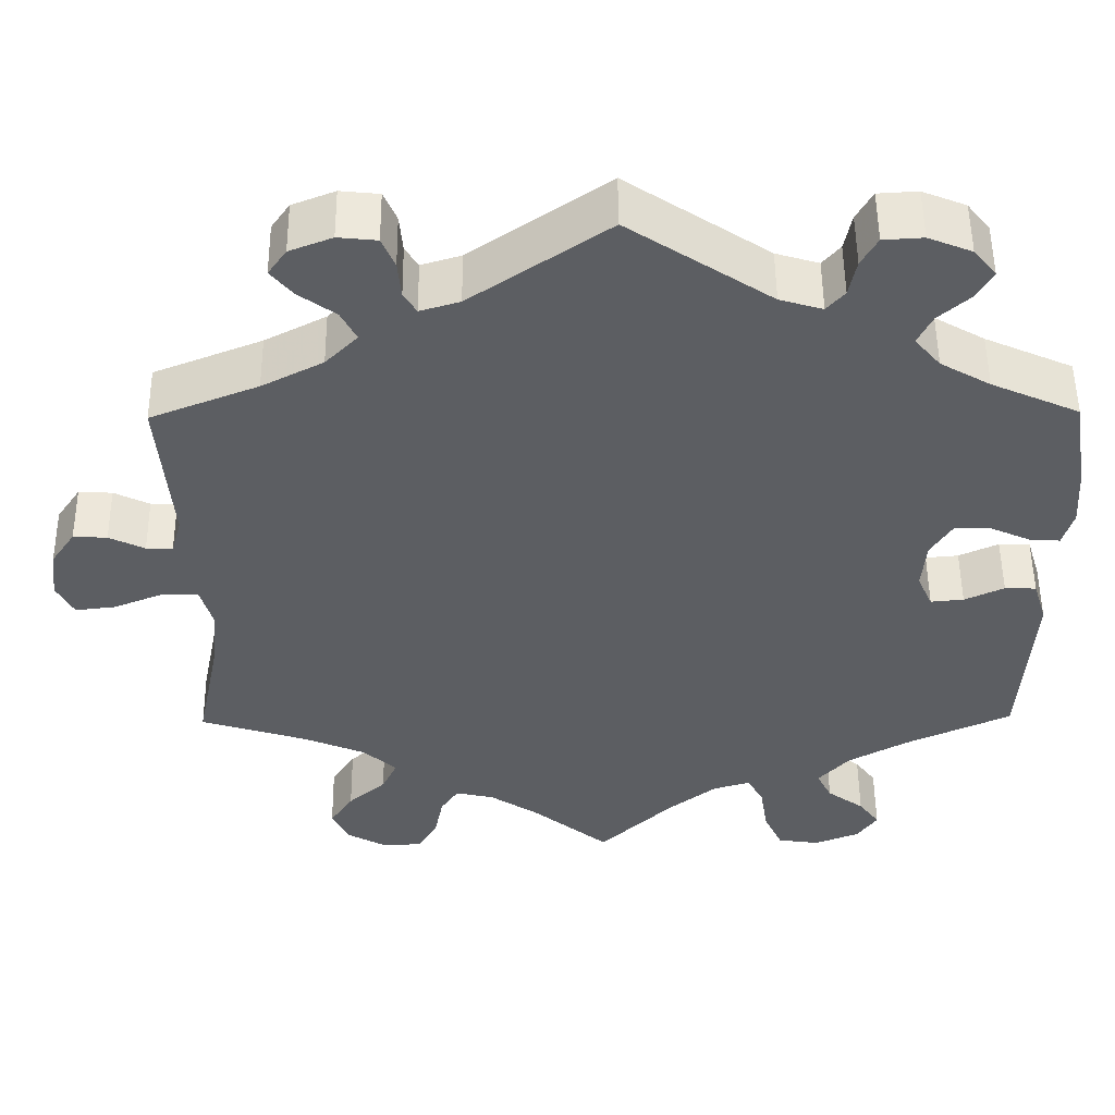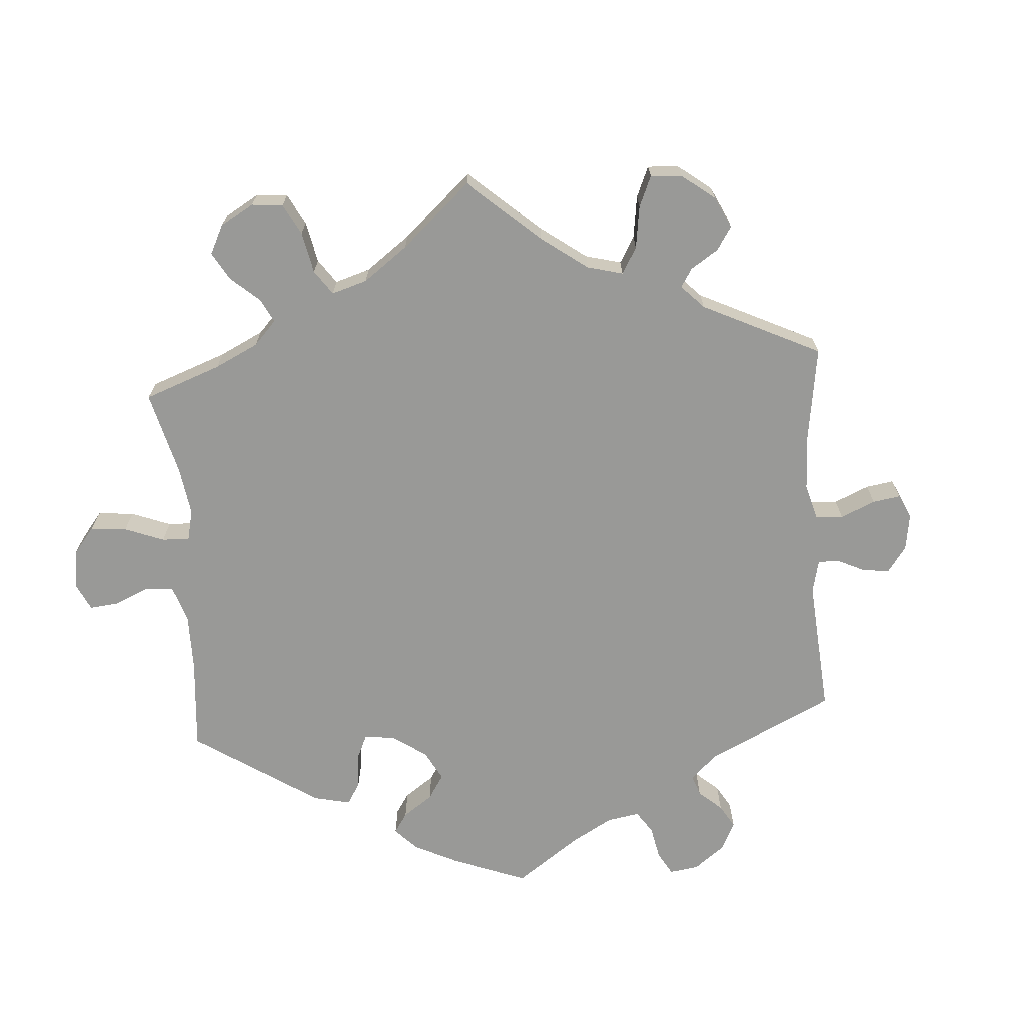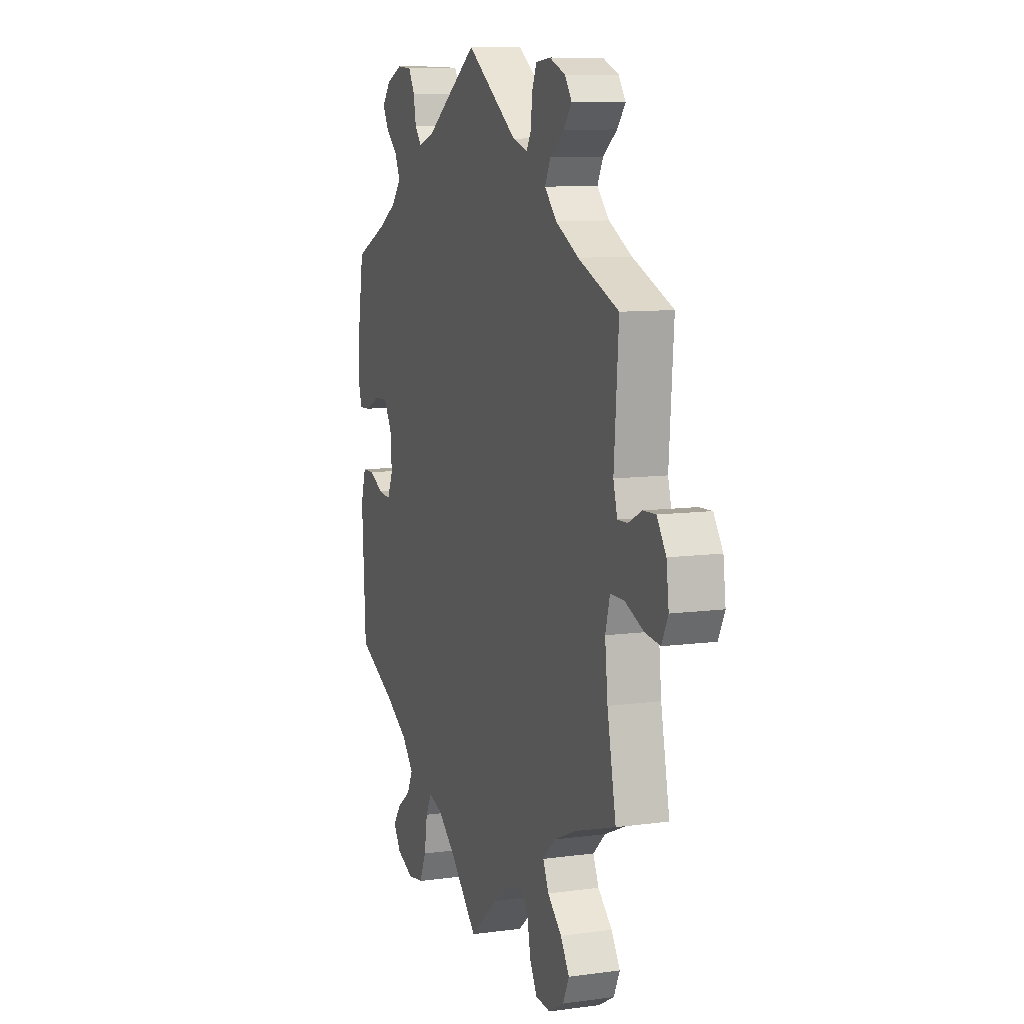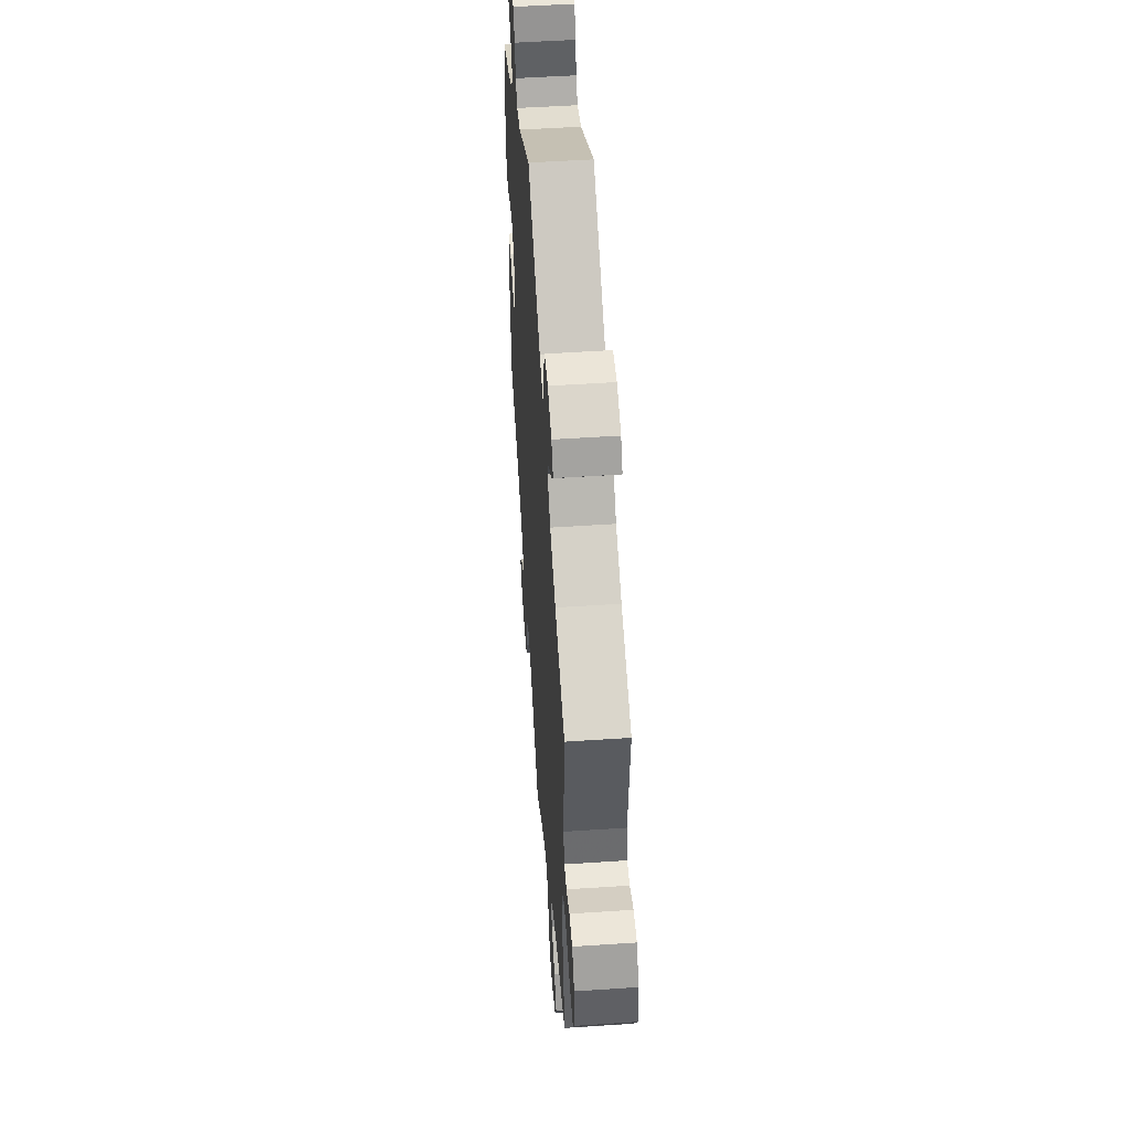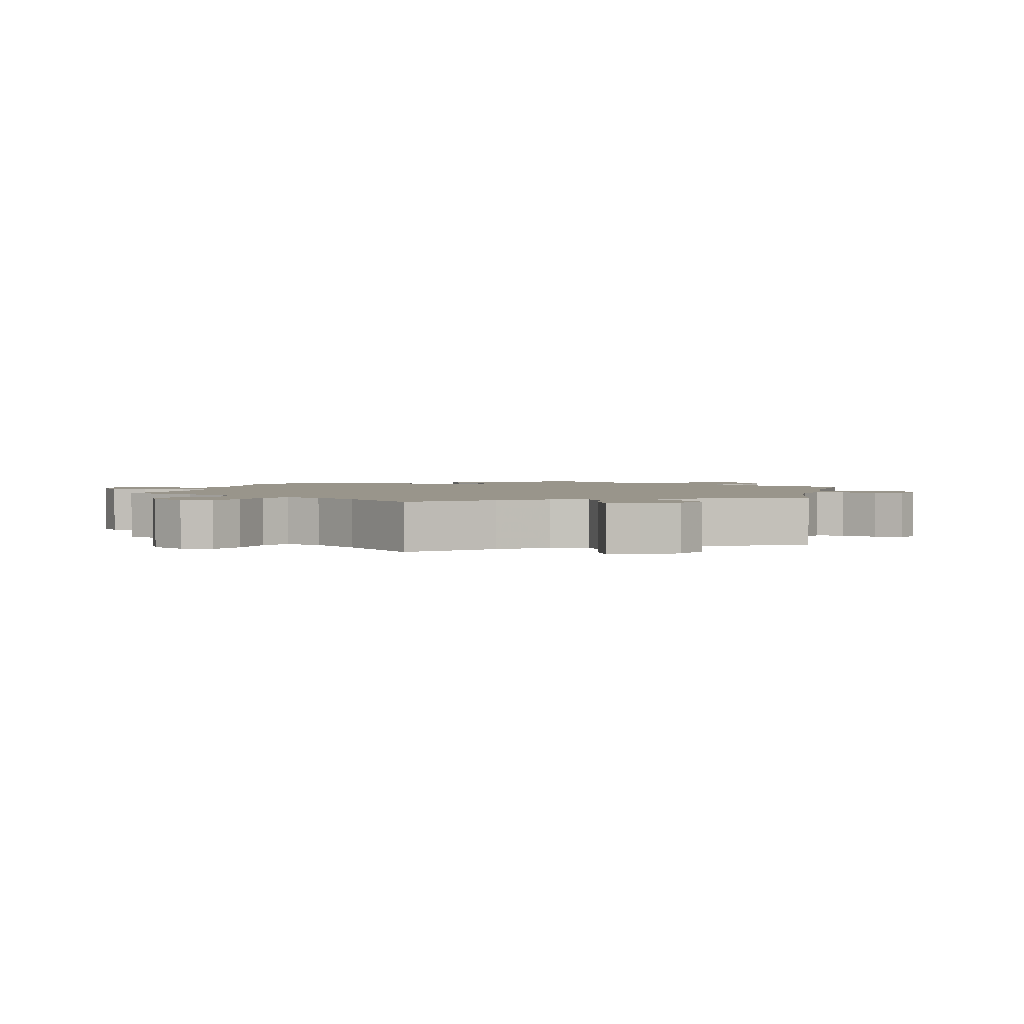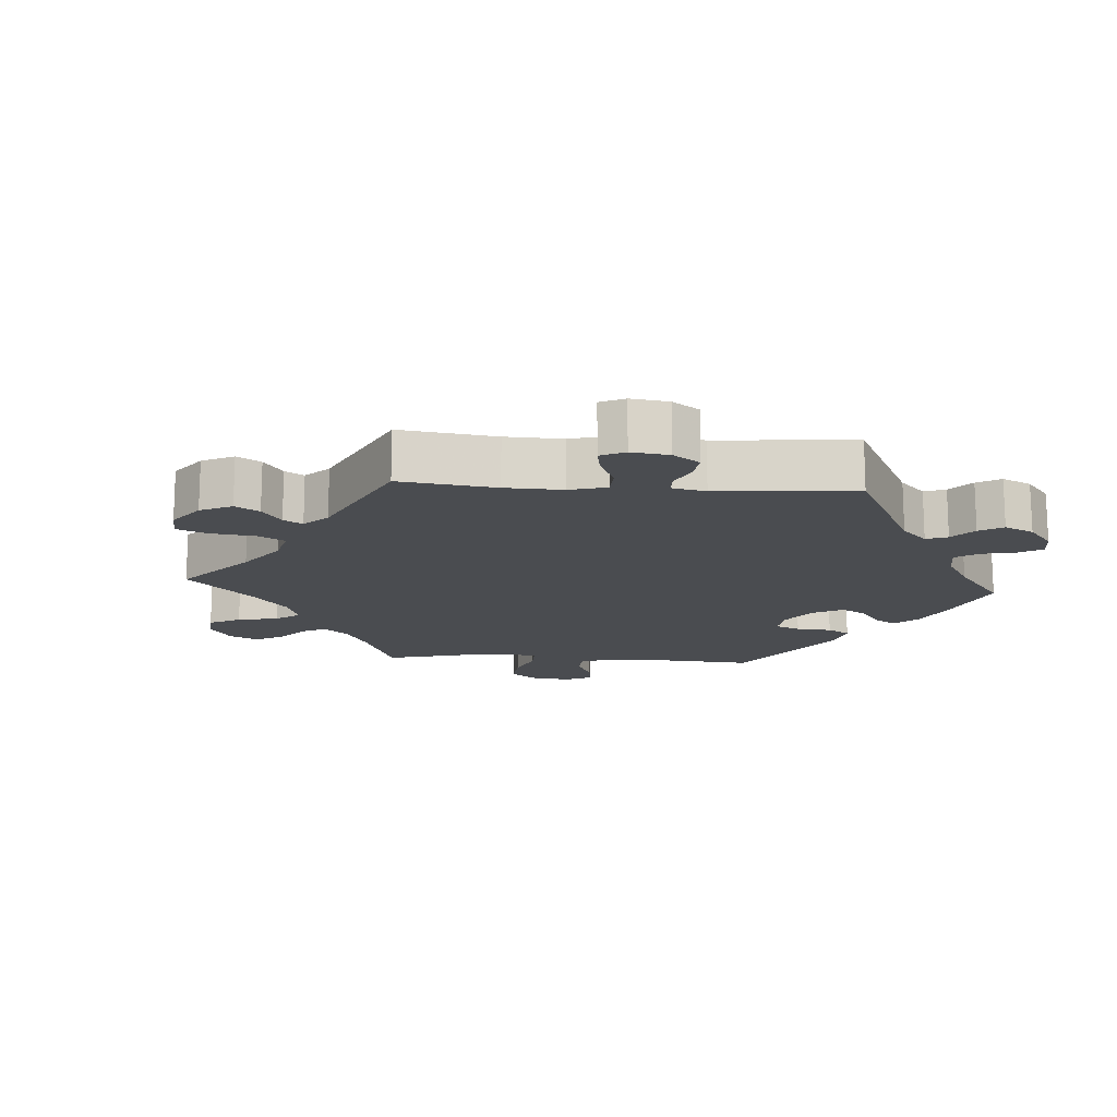
<metadata>
{"format":"obj","ext":"obj","renderer":"f3d","projection":"perspective","resolution":1024,"background":"white","views":[{"elev":52.3,"azim":-0.5,"up":"+Z"},{"elev":-68.8,"azim":-115.9,"up":"+Y"},{"elev":9.6,"azim":-109.5,"up":"+Z"},{"elev":52.3,"azim":-94.1,"up":"+Z"},{"elev":2.2,"azim":-107.5,"up":"+Y"},{"elev":-14.8,"azim":-34.0,"up":"+Y"}]}
</metadata>
<code>
v -0.499 0.07 -0.082
v -0.379 0.07 0.549
v 0.512 0.07 0.071
v -0.327 0.07 -0.386
v 0.352 0.07 0.47
v -0.654 0.07 0.09
v -0.235 0.07 0.513
v -0.684 0.07 0.046
v 0.218 0.07 -0.505
v -0.226 0.07 -0.523
v -0.306 0.07 0.482
v -0.239 0.07 0.56
v 0.407 0.07 -0.371
v -0.568 0.07 0.066
v 0.385 0.07 -0.011
v 0.176 0.07 0.502
v 0.428 0.07 0.359
v 0.093 0.07 -0.529
v -0.287 0.07 0.445
v -0.261 0.07 -0.621
v 0.332 0.07 -0.414
v 0.462 0.07 0.094
v -0.361 0.07 -0.595
v 0.329 0.07 0.597
v -0 0.07 0.62
v -0.204 0.07 -0.489
v -0.356 0.07 0.582
v -0.352 0.07 -0.507
v 0.417 0.07 0.096
v 0.383 0.07 0.575
v -0.535 0.07 0.065
v 0.533 0.07 -0.028
v -0.156 0.07 -0.5
v 0.404 0.07 -0.054
v -0 0.07 -0.62
v 0.293 0.07 -0.458
v -0.692 0.07 -0.017
v 0.198 0.07 -0.468
v 0.152 0.07 -0.482
v 0.229 0.07 0.486
v -0.56 0.07 -0.028
v -0.327 0.07 0.404
v 0.494 0.07 -0.027
v -0.537 0.07 0.31
v -0.508 0.07 -0.167
v 0.251 0.07 -0.618
v 0.562 0.07 0.114
v 0.55 0.07 -0.083
v 0.251 0.07 0.512
v 0.549 0.07 0.069
v -0.286 0.07 -0.424
v -0.403 0.07 -0.353
v 0.26 0.07 0.558
v -0.219 0.07 0.487
v -0.522 0.07 0.112
v -0.381 0.07 -0.552
v 0.411 0.07 0.54
v -0.537 0.07 -0.31
v 0.557 0.07 0.187
v 0.358 0.07 -0.53
v 0.537 0.07 -0.31
v 0.537 0.07 0.31
v -0.403 0.07 0.364
v -0.095 0.07 -0.541
v -0.255 0.07 0.598
v 0.334 0.07 0.433
v 0.28 0.07 0.594
v 0.312 0.07 -0.496
v 0.228 0.07 -0.568
v -0.237 0.07 -0.579
v 0.366 0.07 0.395
v -0.671 0.07 -0.059
v -0.31 0.07 -0.624
v -0.612 0.07 0.088
v -0.17 0.07 0.502
v 0.391 0.07 0.505
v 0.39 0.07 0.052
v -0.352 0.07 0.516
v 0.384 0.07 -0.566
v -0.305 0.07 -0.465
v 0.359 0.07 -0.603
v -0.303 0.07 0.603
v -0.514 0.07 -0.028
v 0.303 0.07 -0.626
v -0.621 0.07 -0.053
v 0.445 0.07 -0.05
v -0.499 -0 -0.082
v -0.379 -0 0.549
v 0.512 -0 0.071
v -0.327 -0 -0.386
v 0.352 -0 0.47
v -0.654 -0 0.09
v -0.235 -0 0.513
v -0.684 -0 0.046
v 0.218 -0 -0.505
v -0.226 -0 -0.523
v -0.306 -0 0.482
v -0.239 -0 0.56
v 0.407 -0 -0.371
v -0.568 -0 0.066
v 0.385 -0 -0.011
v 0.176 -0 0.502
v 0.428 -0 0.359
v 0.093 -0 -0.529
v -0.287 -0 0.445
v -0.261 -0 -0.621
v 0.332 -0 -0.414
v 0.462 -0 0.094
v -0.361 -0 -0.595
v 0.329 -0 0.597
v -0 -0 0.62
v -0.204 -0 -0.489
v -0.356 -0 0.582
v -0.352 -0 -0.507
v 0.417 -0 0.096
v 0.383 -0 0.575
v -0.535 -0 0.065
v 0.533 -0 -0.028
v -0.156 -0 -0.5
v 0.404 -0 -0.054
v -0 -0 -0.62
v 0.293 -0 -0.458
v -0.692 -0 -0.017
v 0.198 -0 -0.468
v 0.152 -0 -0.482
v 0.229 -0 0.486
v -0.56 -0 -0.028
v -0.327 -0 0.404
v 0.494 -0 -0.027
v -0.537 -0 0.31
v -0.508 -0 -0.167
v 0.251 -0 -0.618
v 0.562 -0 0.114
v 0.55 -0 -0.083
v 0.251 -0 0.512
v 0.549 -0 0.069
v -0.286 -0 -0.424
v -0.403 -0 -0.353
v 0.26 -0 0.558
v -0.219 -0 0.487
v -0.522 -0 0.112
v -0.381 -0 -0.552
v 0.411 -0 0.54
v -0.537 -0 -0.31
v 0.557 -0 0.187
v 0.358 -0 -0.53
v 0.537 -0 -0.31
v 0.537 -0 0.31
v -0.403 -0 0.364
v -0.095 -0 -0.541
v -0.255 -0 0.598
v 0.334 -0 0.433
v 0.28 -0 0.594
v 0.312 -0 -0.496
v 0.228 -0 -0.568
v -0.237 -0 -0.579
v 0.366 -0 0.395
v -0.671 -0 -0.059
v -0.31 -0 -0.624
v -0.612 -0 0.088
v -0.17 -0 0.502
v 0.391 -0 0.505
v 0.39 -0 0.052
v -0.352 -0 0.516
v 0.384 -0 -0.566
v -0.305 -0 -0.465
v 0.359 -0 -0.603
v -0.303 -0 0.603
v -0.514 -0 -0.028
v 0.303 -0 -0.626
v -0.621 -0 -0.053
v 0.445 -0 -0.05
f 55 44 63
f 31 55 63 42
f 8 6 74 14
f 8 14 31
f 37 8 31
f 41 85 72 37
f 83 41 37 31
f 1 83 31 42
f 52 58 45
f 4 52 45 1
f 51 4 1 42
f 23 56 28 80
f 23 80 51
f 73 23 51
f 10 70 20 73
f 26 10 73 51
f 33 26 51 42
f 18 35 64
f 39 18 64 33
f 38 39 33 42
f 84 46 69 9
f 84 9 38
f 68 60 79 81
f 36 68 81 84
f 32 48 61 13
f 86 43 32 13
f 34 86 13 21
f 15 34 21 36
f 47 50 3 22
f 47 22 29
f 17 62 59 47
f 71 17 47 29
f 66 71 29 77
f 30 57 76 5
f 30 5 66
f 24 30 66
f 49 53 67 24
f 40 49 24 66
f 16 40 66 77
f 75 25 16 77
f 82 65 12 7
f 82 7 54
f 27 82 54
f 11 78 2 27
f 19 11 27 54
f 36 84 38 42
f 75 77 15 36
f 54 75 36
f 42 19 54 36
f 149 130 141
f 128 149 141 117
f 100 160 92 94
f 117 100 94
f 117 94 123
f 123 158 171 127
f 117 123 127 169
f 128 117 169 87
f 131 144 138
f 87 131 138 90
f 128 87 90 137
f 166 114 142 109
f 137 166 109
f 137 109 159
f 159 106 156 96
f 137 159 96 112
f 128 137 112 119
f 150 121 104
f 119 150 104 125
f 128 119 125 124
f 95 155 132 170
f 124 95 170
f 167 165 146 154
f 170 167 154 122
f 99 147 134 118
f 99 118 129 172
f 107 99 172 120
f 122 107 120 101
f 108 89 136 133
f 115 108 133
f 133 145 148 103
f 115 133 103 157
f 163 115 157 152
f 91 162 143 116
f 152 91 116
f 152 116 110
f 110 153 139 135
f 152 110 135 126
f 163 152 126 102
f 163 102 111 161
f 93 98 151 168
f 140 93 168
f 140 168 113
f 113 88 164 97
f 140 113 97 105
f 128 124 170 122
f 122 101 163 161
f 122 161 140
f 122 140 105 128
f 63 149 128 42
f 42 128 105 19
f 19 105 97 11
f 11 97 164 78
f 78 164 88 2
f 2 88 113 27
f 27 113 168 82
f 82 168 151 65
f 65 151 98 12
f 12 98 93 7
f 7 93 140 54
f 54 140 161 75
f 75 161 111 25
f 25 111 102 16
f 16 102 126 40
f 40 126 135 49
f 49 135 139 53
f 53 139 153 67
f 67 153 110 24
f 24 110 116 30
f 30 116 143 57
f 57 143 162 76
f 76 162 91 5
f 5 91 152 66
f 66 152 157 71
f 71 157 103 17
f 17 103 148 62
f 62 148 145 59
f 59 145 133 47
f 47 133 136 50
f 50 136 89 3
f 3 89 108 22
f 22 108 115 29
f 29 115 163 77
f 77 163 101 15
f 15 101 120 34
f 34 120 172 86
f 86 172 129 43
f 43 129 118 32
f 32 118 134 48
f 48 134 147 61
f 61 147 99 13
f 13 99 107 21
f 21 107 122 36
f 36 122 154 68
f 68 154 146 60
f 60 146 165 79
f 79 165 167 81
f 81 167 170 84
f 84 170 132 46
f 46 132 155 69
f 69 155 95 9
f 9 95 124 38
f 38 124 125 39
f 39 125 104 18
f 18 104 121 35
f 35 121 150 64
f 64 150 119 33
f 33 119 112 26
f 26 112 96 10
f 10 96 156 70
f 70 156 106 20
f 20 106 159 73
f 73 159 109 23
f 23 109 142 56
f 56 142 114 28
f 28 114 166 80
f 80 166 137 51
f 51 137 90 4
f 4 90 138 52
f 52 138 144 58
f 58 144 131 45
f 45 131 87 1
f 1 87 169 83
f 83 169 127 41
f 41 127 171 85
f 85 171 158 72
f 72 158 123 37
f 37 123 94 8
f 8 94 92 6
f 6 92 160 74
f 74 160 100 14
f 14 100 117 31
f 31 117 141 55
f 55 141 130 44
f 44 130 149 63

</code>
